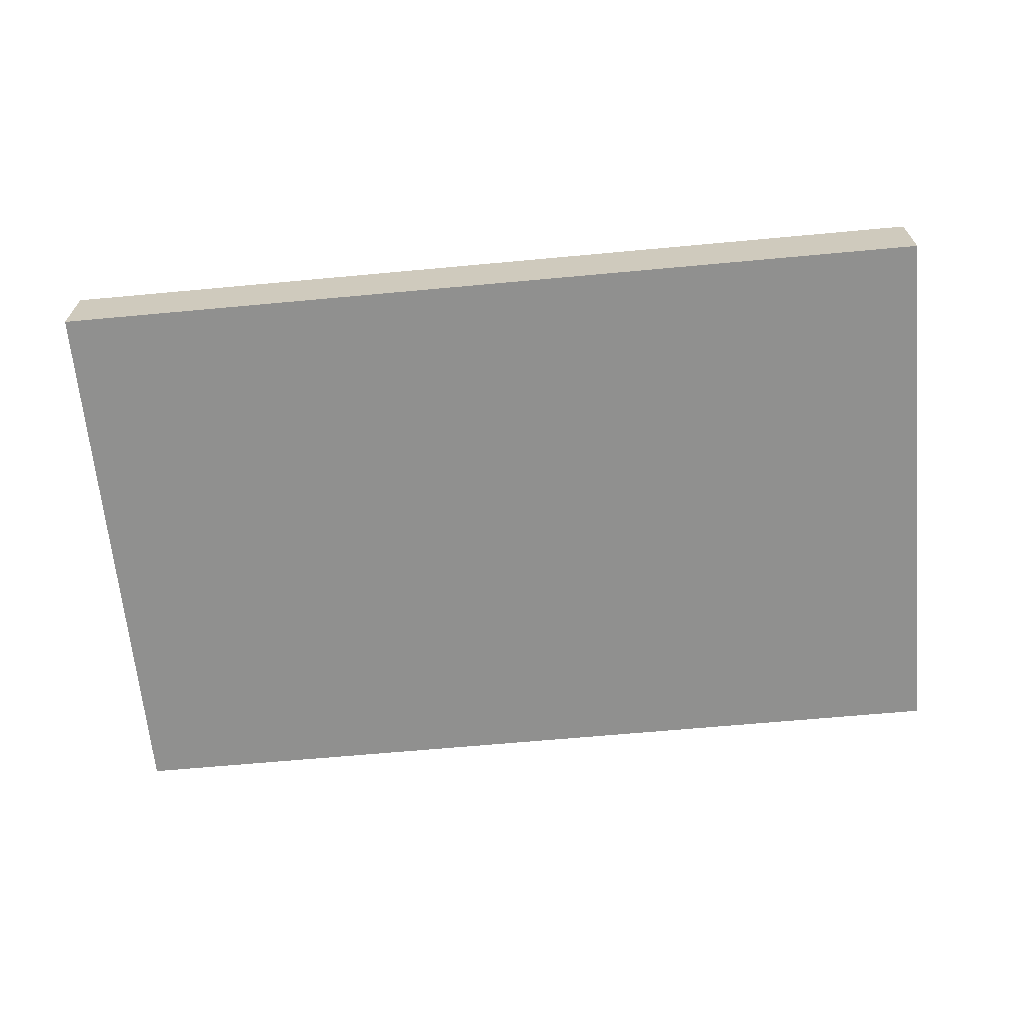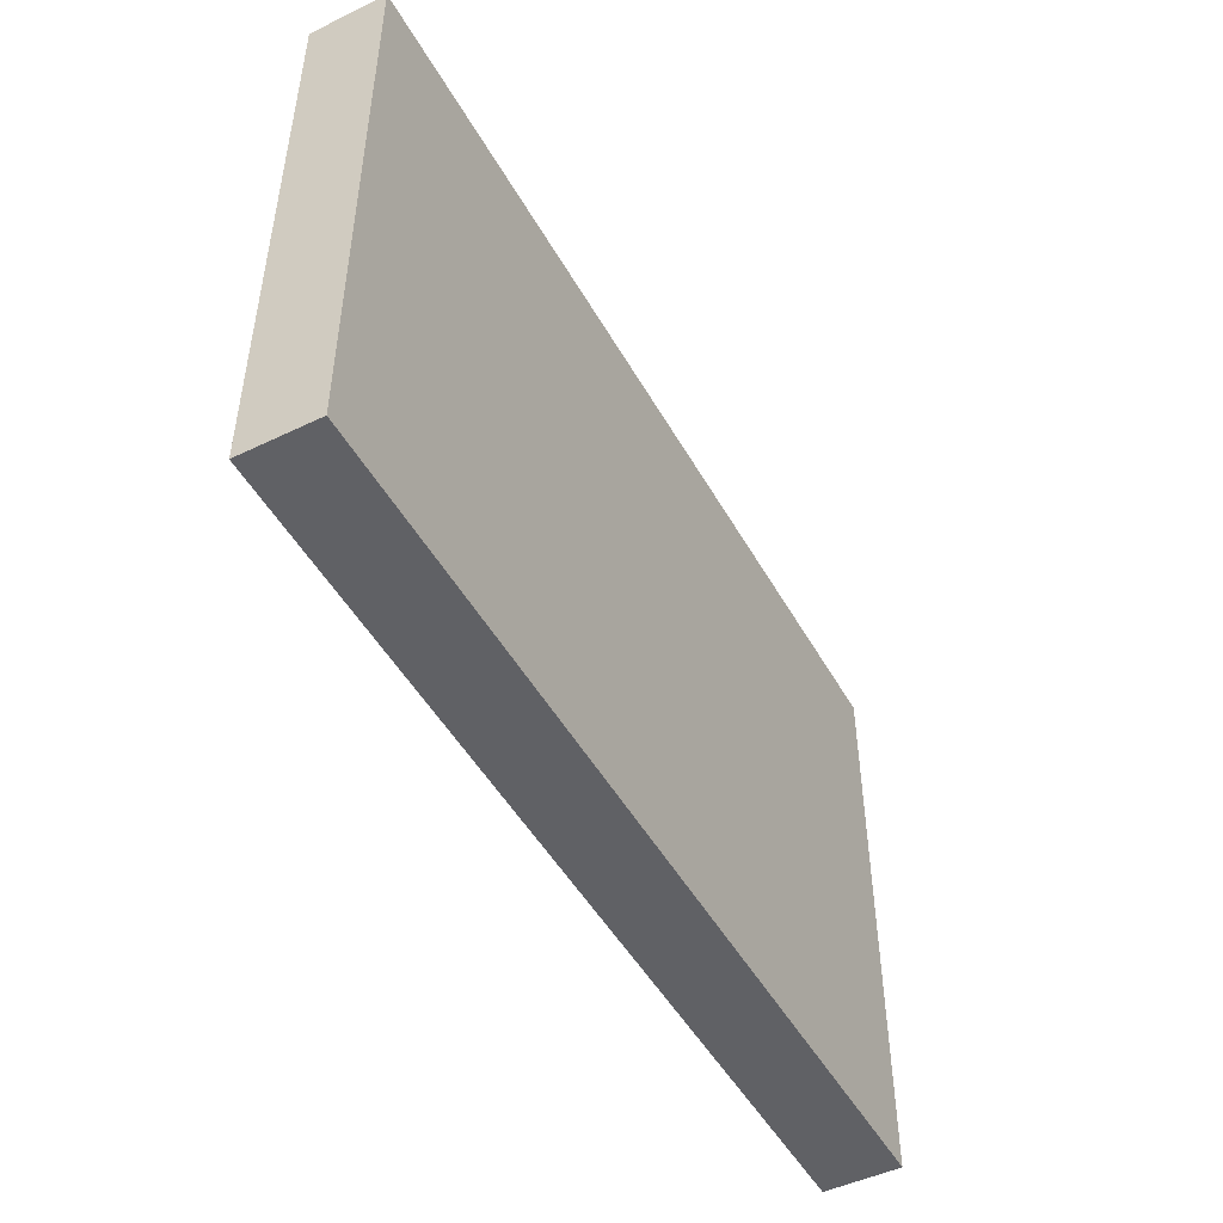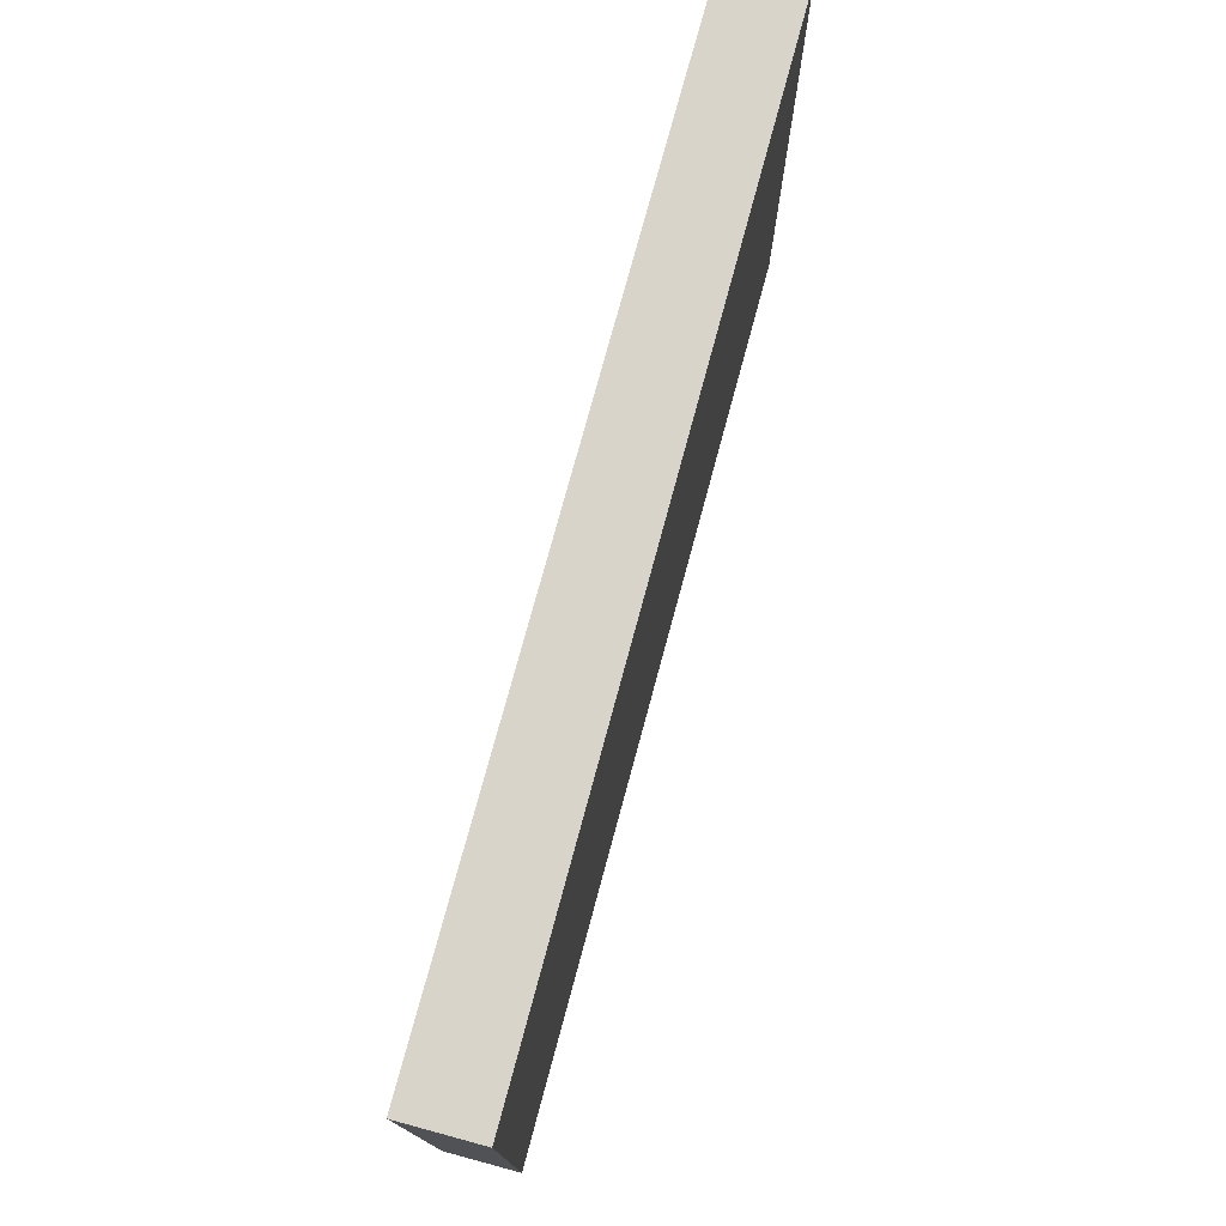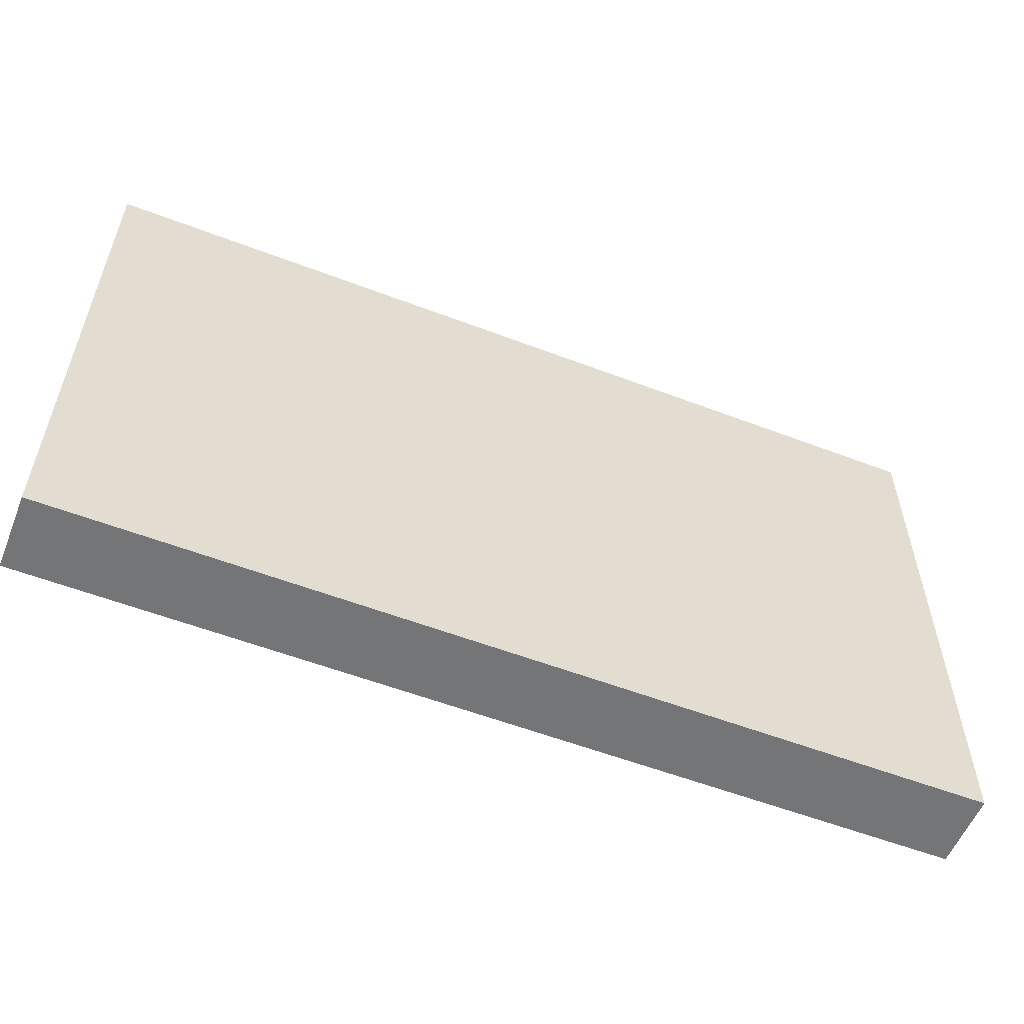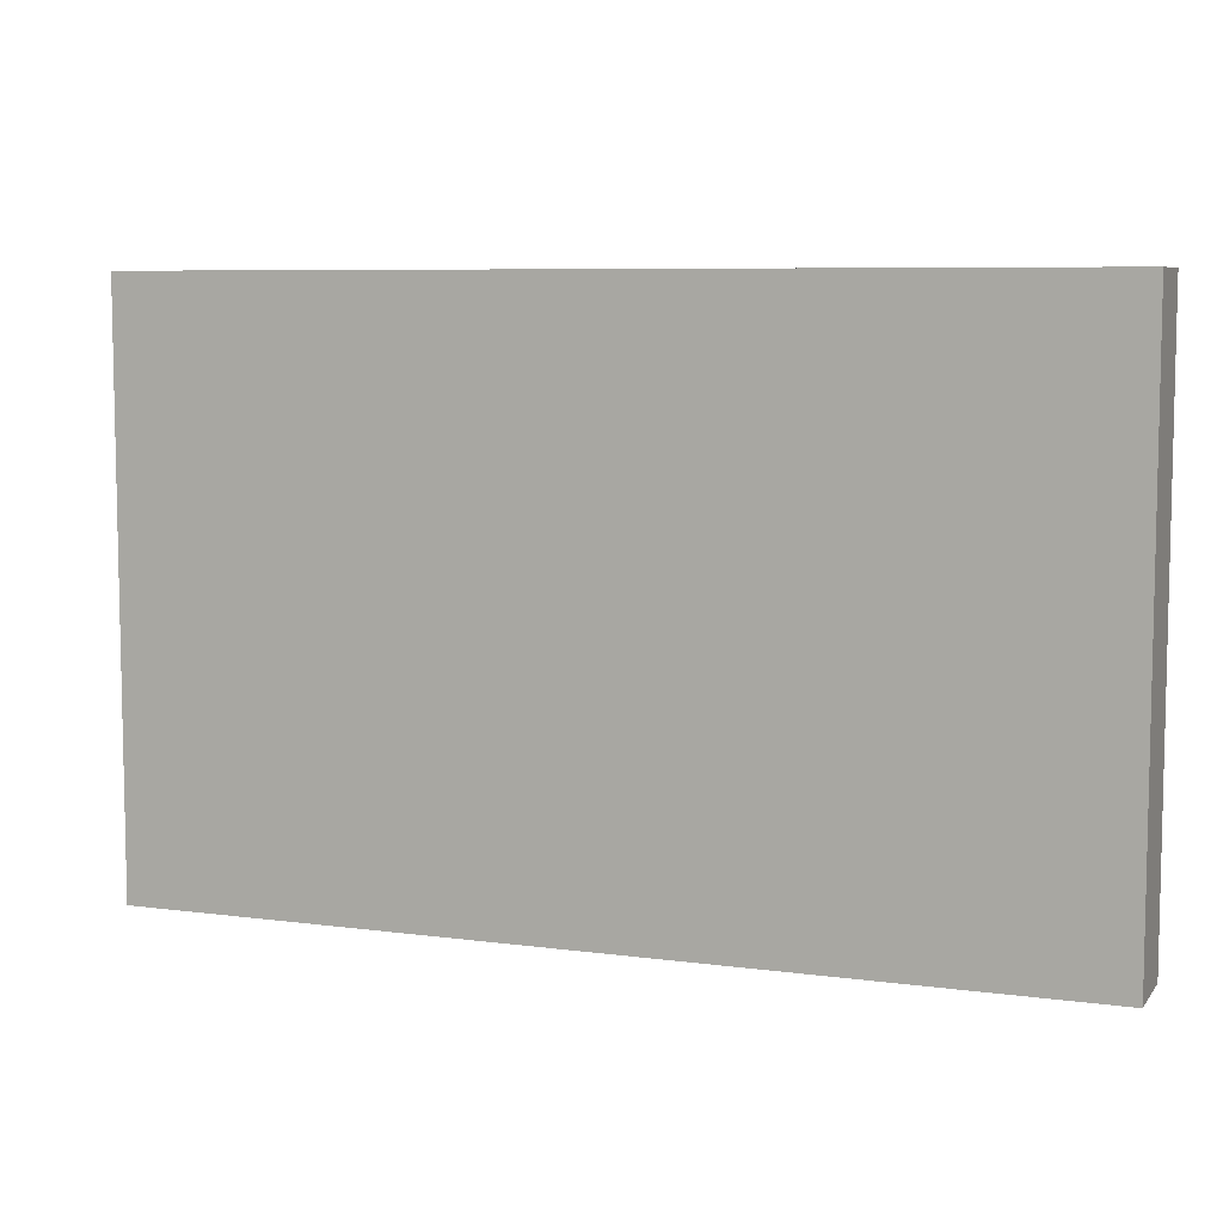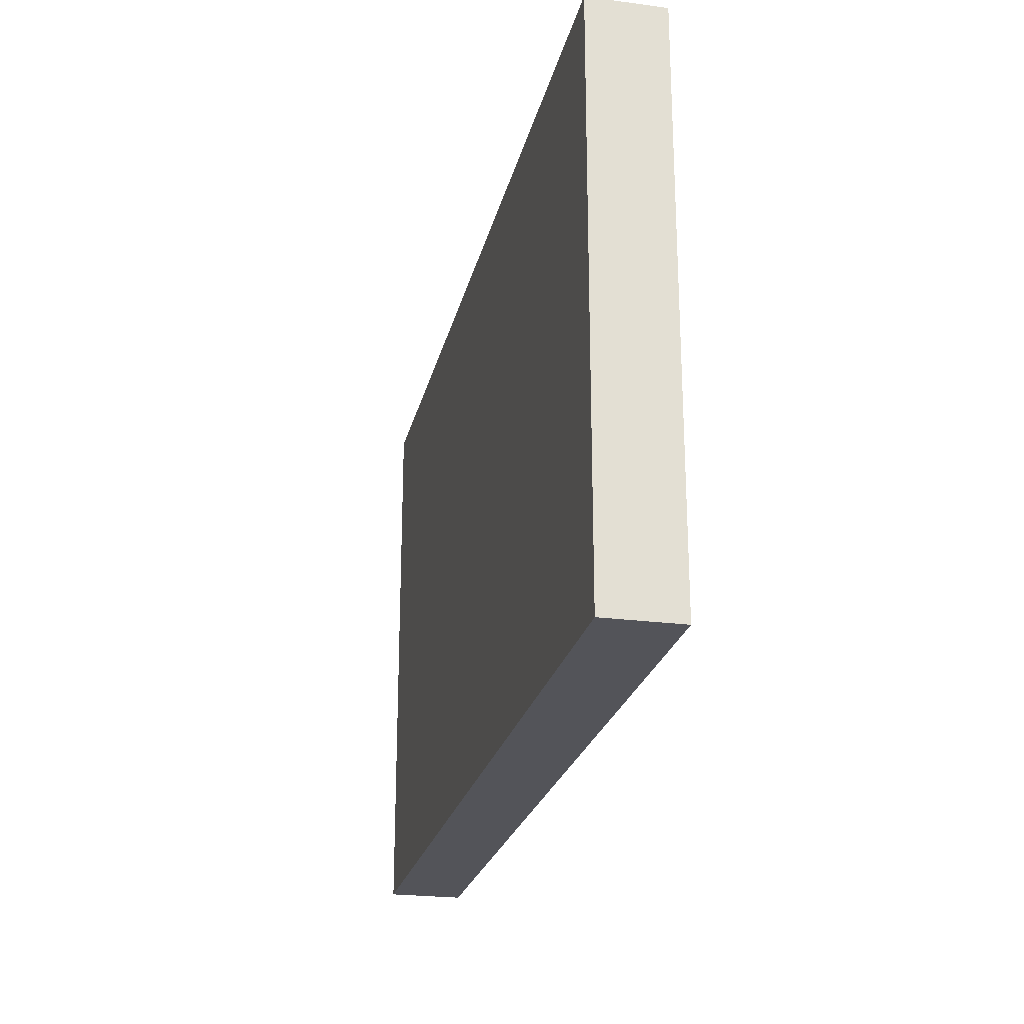
<metadata>
{"format":"obj","ext":"obj","renderer":"f3d","projection":"perspective","resolution":1024,"background":"white","views":[{"elev":-65.5,"azim":-174.7,"up":"+Z"},{"elev":-48.6,"azim":118.3,"up":"+Y"},{"elev":75.6,"azim":-74.9,"up":"+Y"},{"elev":-56.4,"azim":158.2,"up":"+Y"},{"elev":7.3,"azim":-159.0,"up":"+Y"},{"elev":-23.7,"azim":77.5,"up":"+Y"}]}
</metadata>
<code>
v 0.01981 0.04392 0.002
v 0.01981 0.02878 0.002
v 0.01981 0.04392 0
v -0.004422 0.04392 0
v -0.004422 0.02878 0.002
v -0.004422 0.04392 0.002
v -0.004422 0.02878 0
v 0.01981 0.02878 0
f 1 2 3
f 5 2 1
f 6 5 1
f 6 4 5
f 6 1 3
f 6 3 4
f 7 5 4
f 7 4 3
f 8 7 3
f 8 3 2
f 8 2 5
f 8 5 7

</code>
